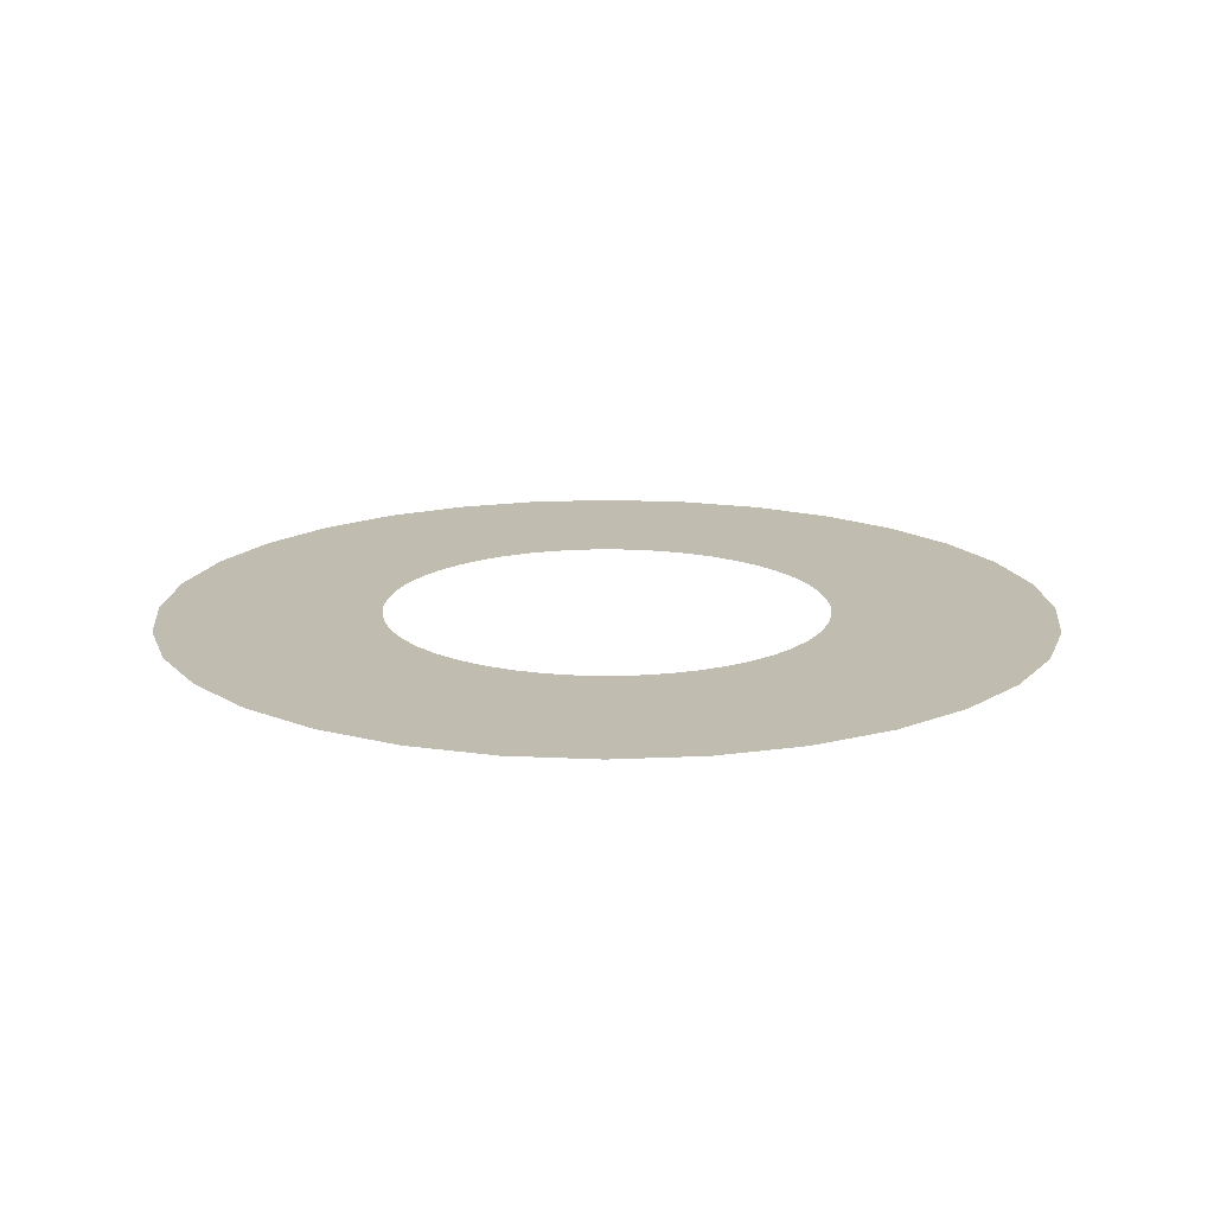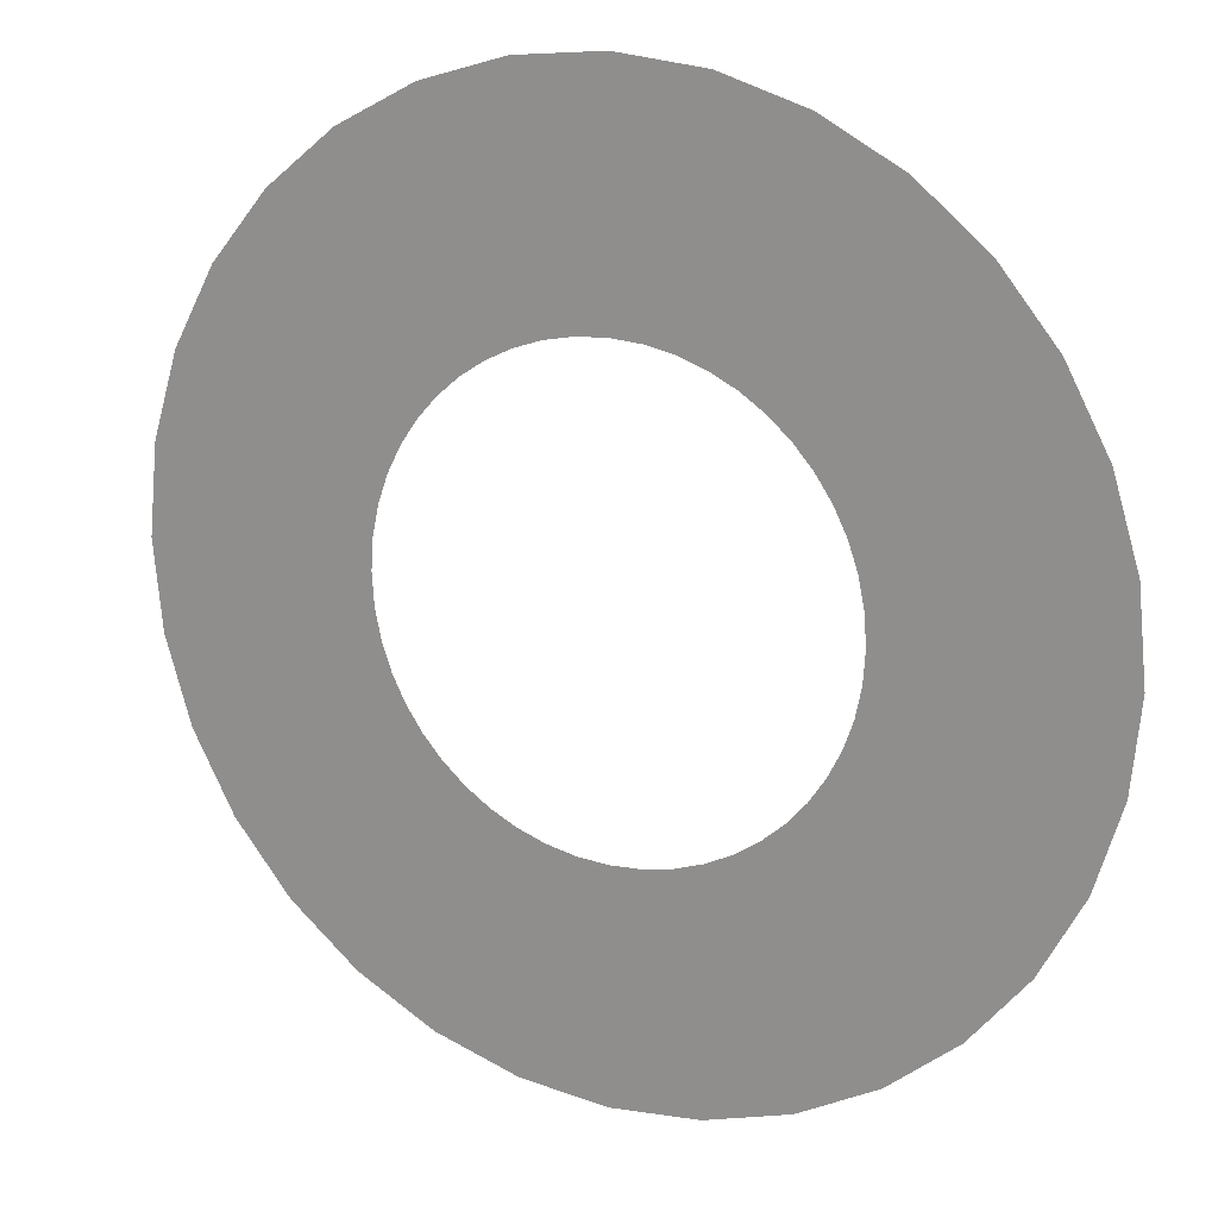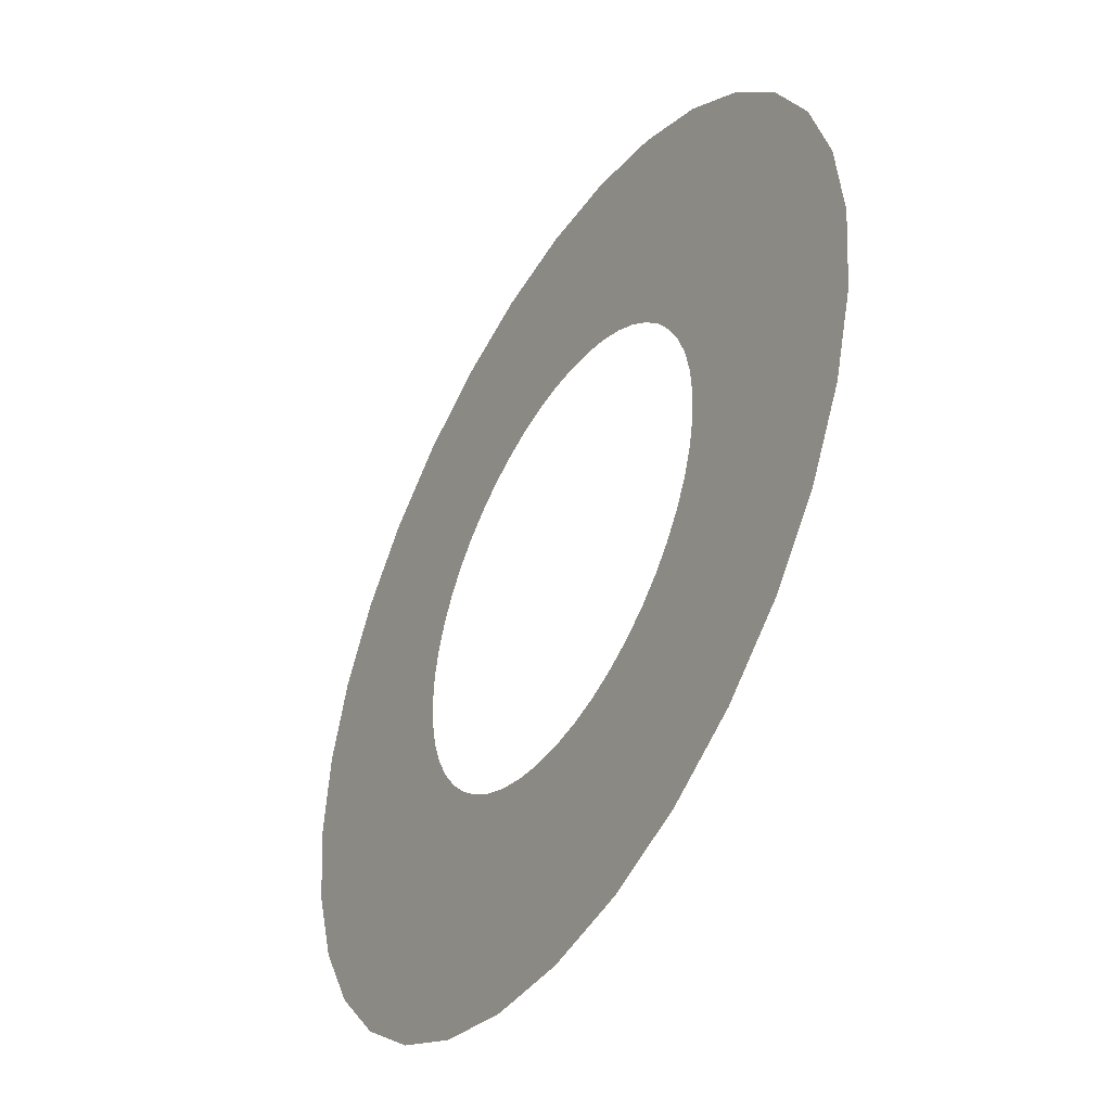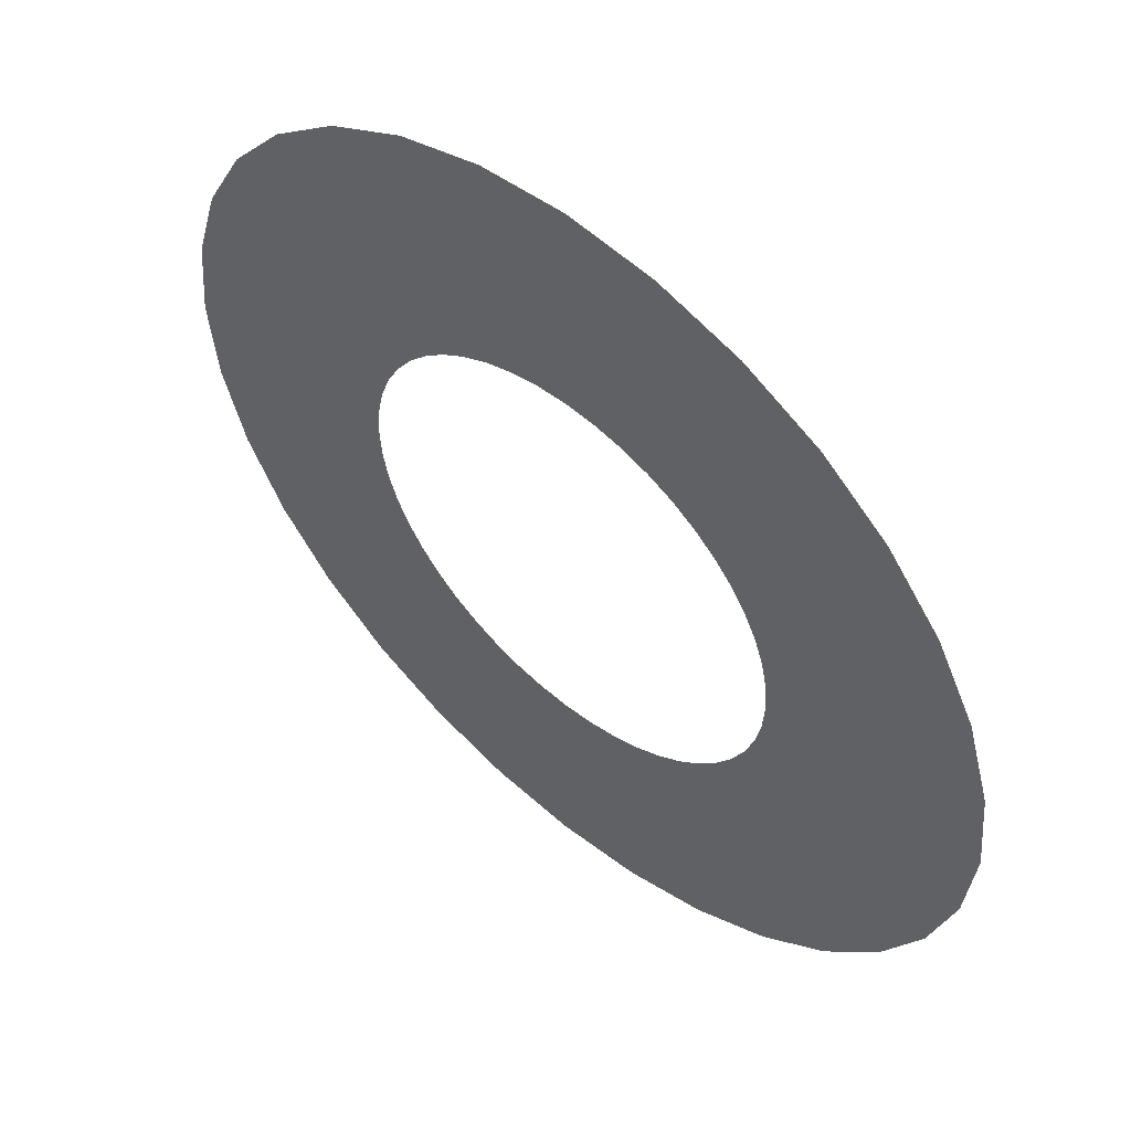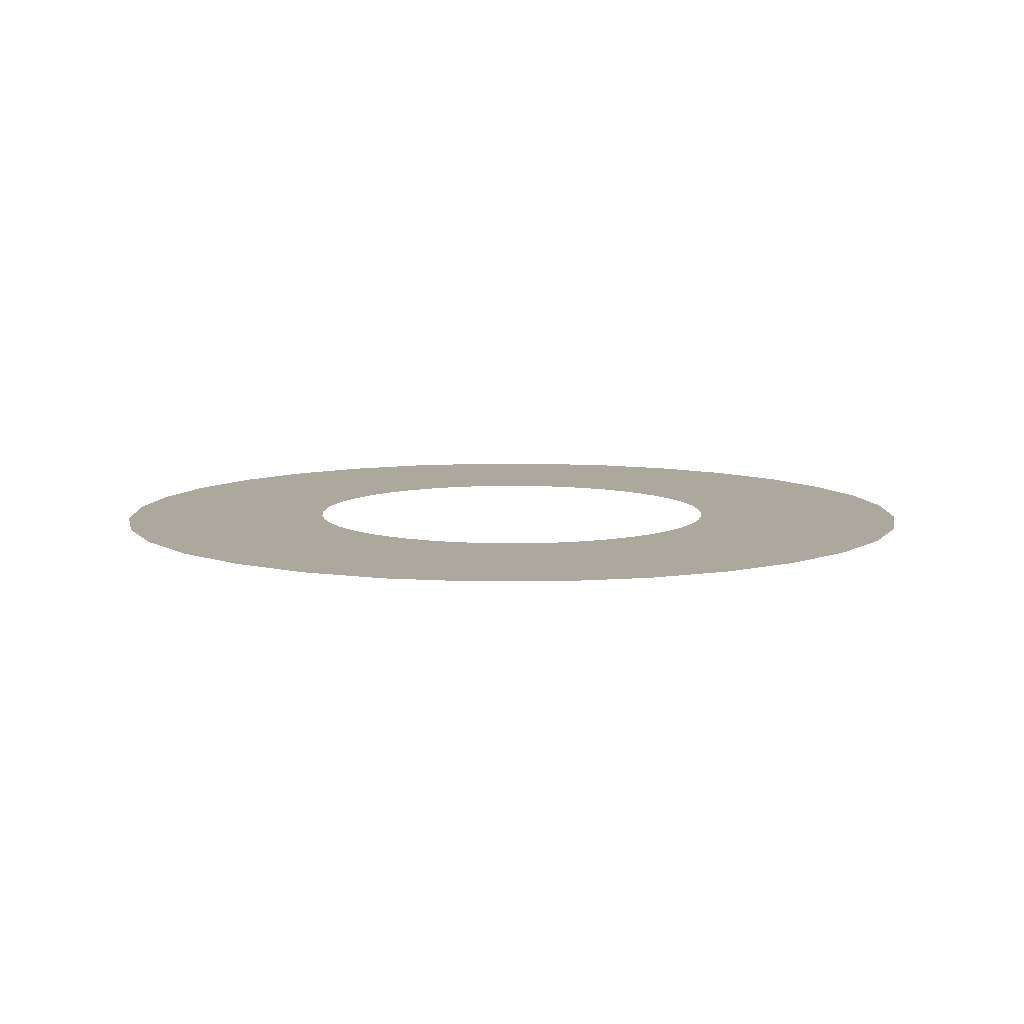
<metadata>
{"format":"obj","ext":"obj","renderer":"f3d","projection":"perspective","resolution":1024,"background":"white","views":[{"elev":16.3,"azim":112.7,"up":"+Z"},{"elev":18.0,"azim":27.0,"up":"+Y"},{"elev":-45.1,"azim":59.2,"up":"+Y"},{"elev":54.4,"azim":41.4,"up":"+Y"},{"elev":8.7,"azim":-73.8,"up":"+Z"}]}
</metadata>
<code>
v 0 -0.5 0
v -0.09755 -0.4904 0
v -0.1913 -0.4619 0
v -0.2778 -0.4157 0
v -0.3536 -0.3536 0
v -0.4157 -0.2778 0
v -0.4619 -0.1913 0
v -0.4904 -0.09755 0
v -0.5 0 0
v -0.4904 0.09755 0
v -0.4619 0.1913 0
v -0.4157 0.2778 0
v -0.3536 0.3536 0
v -0.2778 0.4157 0
v -0.1913 0.4619 0
v -0.09755 0.4904 0
v 0 0.5 0
v 0.09755 0.4904 0
v 0.1913 0.4619 0
v 0.2778 0.4157 0
v 0.3536 0.3536 0
v 0.4157 0.2778 0
v 0.4619 0.1913 0
v 0.4904 0.09755 0
v 0.5 -0 0
v 0.4904 -0.09755 0
v 0.4619 -0.1913 0
v 0.4157 -0.2778 0
v 0.3536 -0.3536 0
v 0.2778 -0.4157 0
v 0.1913 -0.4619 0
v 0.09755 -0.4904 0
v -0.2477 -0.03392 0
v -0.2411 -0.06645 0
v -0.2303 -0.0973 0
v -0.2159 -0.1262 0
v -0.1979 -0.1528 0
v -0.1768 -0.1768 0
v -0.1528 -0.1979 0
v -0.1262 -0.2159 0
v -0.09729 -0.2303 0
v -0.06645 -0.2411 0
v -0.03392 -0.2477 0
v -0 -0.25 0
v 0.03392 -0.2477 0
v 0.06645 -0.2411 0
v 0.09729 -0.2303 0
v 0.1262 -0.2159 0
v 0.1528 -0.1979 0
v 0.1768 -0.1768 0
v 0.1979 -0.1527 0
v 0.2159 -0.1262 0
v 0.2303 -0.09729 0
v 0.2411 -0.06645 0
v 0.2477 -0.03392 0
v 0.25 0 0
v 0.2477 0.03392 0
v 0.2411 0.06645 0
v 0.2303 0.09729 0
v 0.2159 0.1262 0
v 0.1979 0.1528 0
v 0.1768 0.1768 0
v 0.1528 0.1979 0
v 0.1262 0.2159 0
v 0.09729 0.2303 0
v 0.06645 0.2411 0
v 0.03392 0.2477 0
v -0 0.25 0
v -0.03392 0.2477 0
v -0.06645 0.2411 0
v -0.09729 0.2303 0
v -0.1262 0.2159 0
v -0.1528 0.1979 0
v -0.1768 0.1768 0
v -0.1979 0.1528 0
v -0.2159 0.1262 0
v -0.2303 0.09729 0
v -0.2411 0.06645 0
v -0.2477 0.03392 0
v -0.25 -0 0
f 44 45 1
f 17 68 69
f 1 2 43
f 2 3 42
f 40 3 4
f 4 5 39
f 37 5 6
f 6 7 36
f 7 8 34
f 8 9 33
f 7 35 36
f 9 80 33
f 33 34 8
f 6 36 37
f 35 7 34
f 3 40 41
f 5 37 38
f 31 32 46
f 32 1 45
f 31 48 30
f 29 30 49
f 29 51 28
f 27 28 52
f 52 28 51
f 25 26 55
f 26 27 54
f 53 27 52
f 55 56 25
f 54 55 26
f 27 53 54
f 51 29 50
f 48 31 47
f 50 29 49
f 5 38 39
f 4 39 40
f 49 30 48
f 3 41 42
f 47 31 46
f 46 32 45
f 2 42 43
f 1 43 44
f 24 25 57
f 25 56 57
f 22 23 60
f 23 24 58
f 58 24 57
f 20 21 63
f 21 22 61
f 64 19 20
f 18 19 66
f 66 19 65
f 16 17 69
f 17 18 67
f 67 18 66
f 14 15 72
f 15 16 70
f 12 13 75
f 13 14 73
f 76 11 12
f 10 11 78
f 10 78 79
f 80 9 79
f 9 10 79
f 11 76 77
f 16 69 70
f 19 64 65
f 23 58 59
f 17 67 68
f 78 11 77
f 23 59 60
f 76 12 75
f 75 13 74
f 22 60 61
f 61 62 21
f 74 13 73
f 62 63 21
f 63 64 20
f 72 73 14
f 71 72 15
f 70 71 15

</code>
